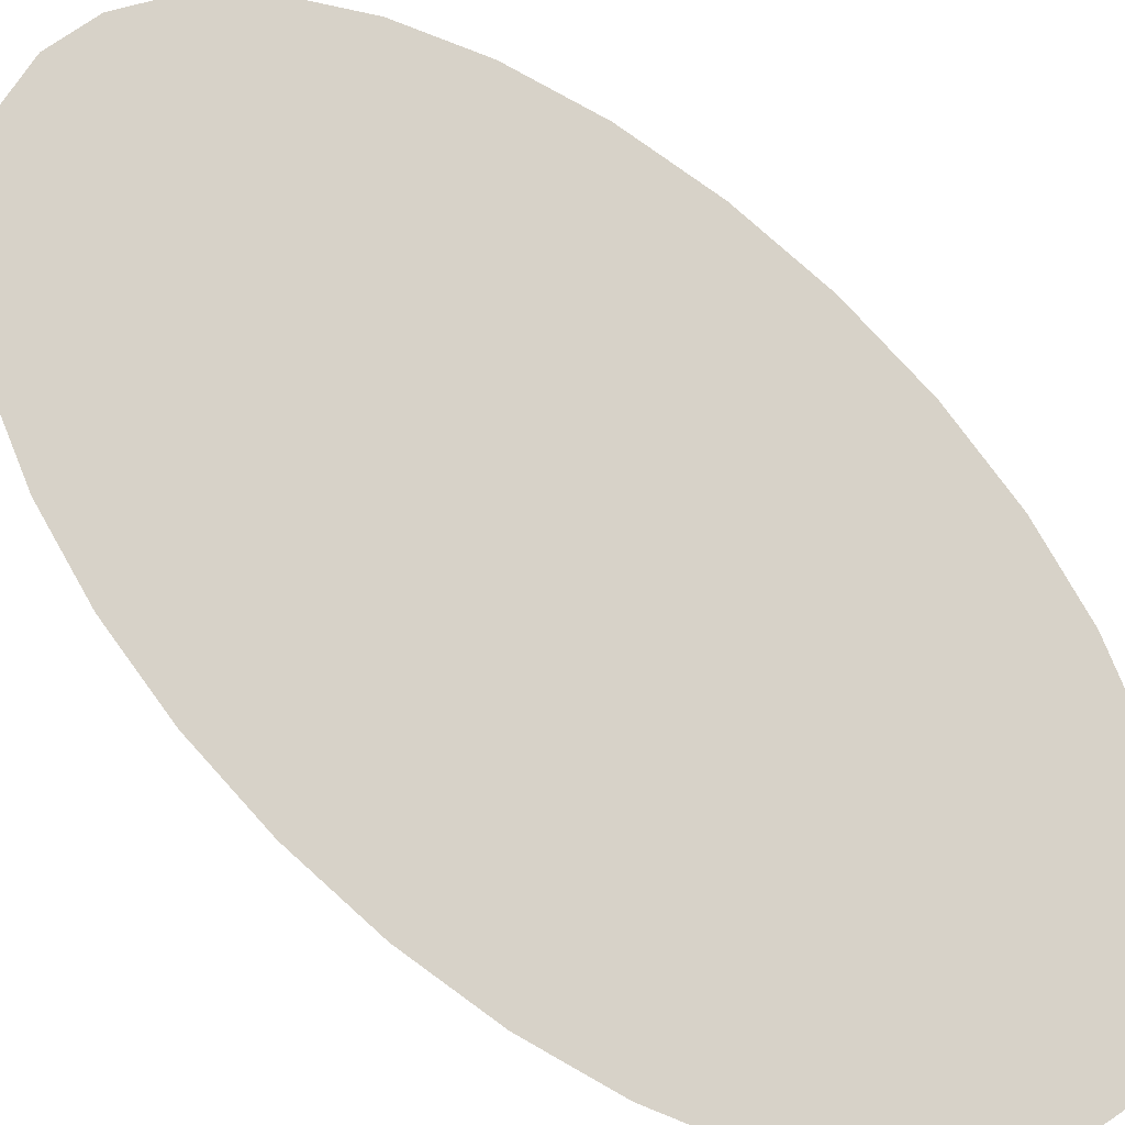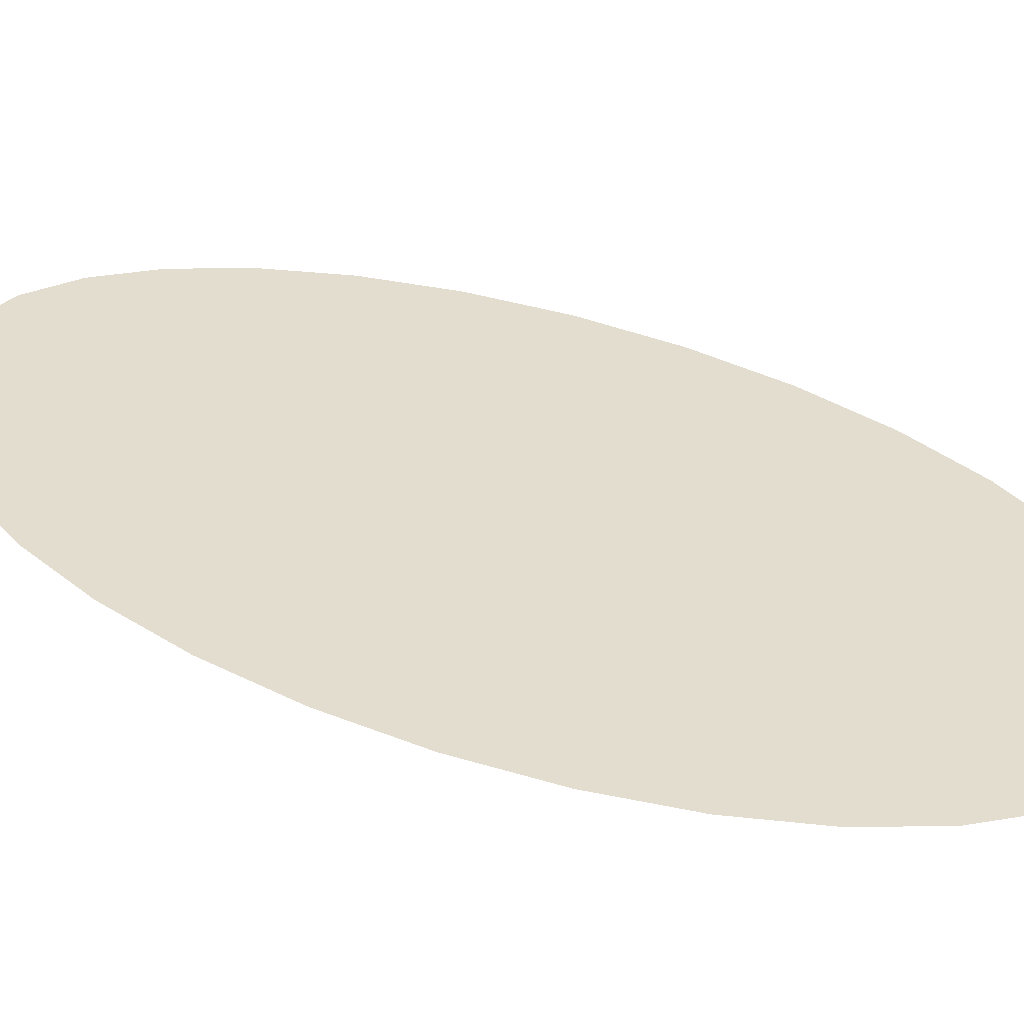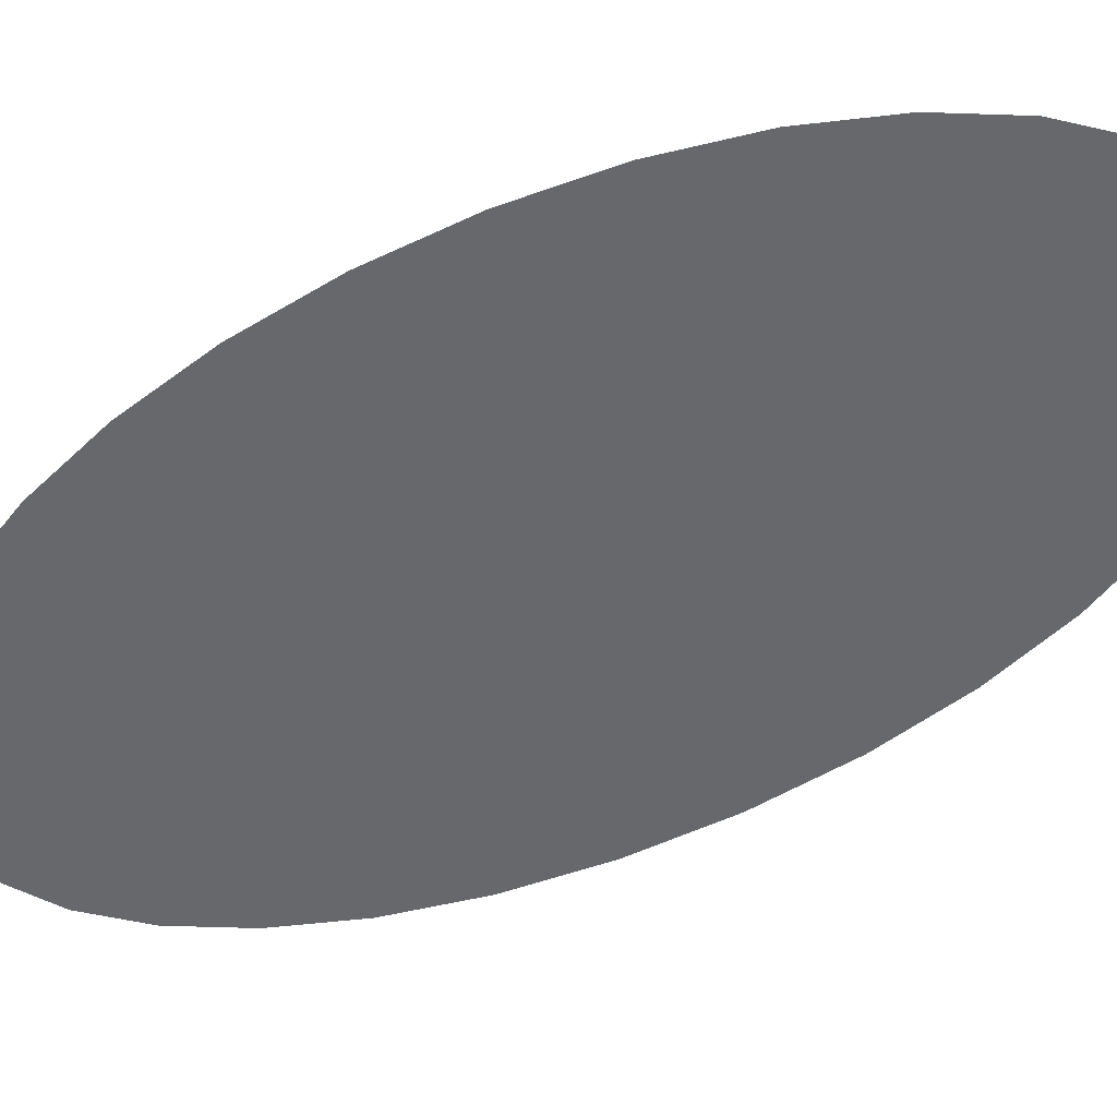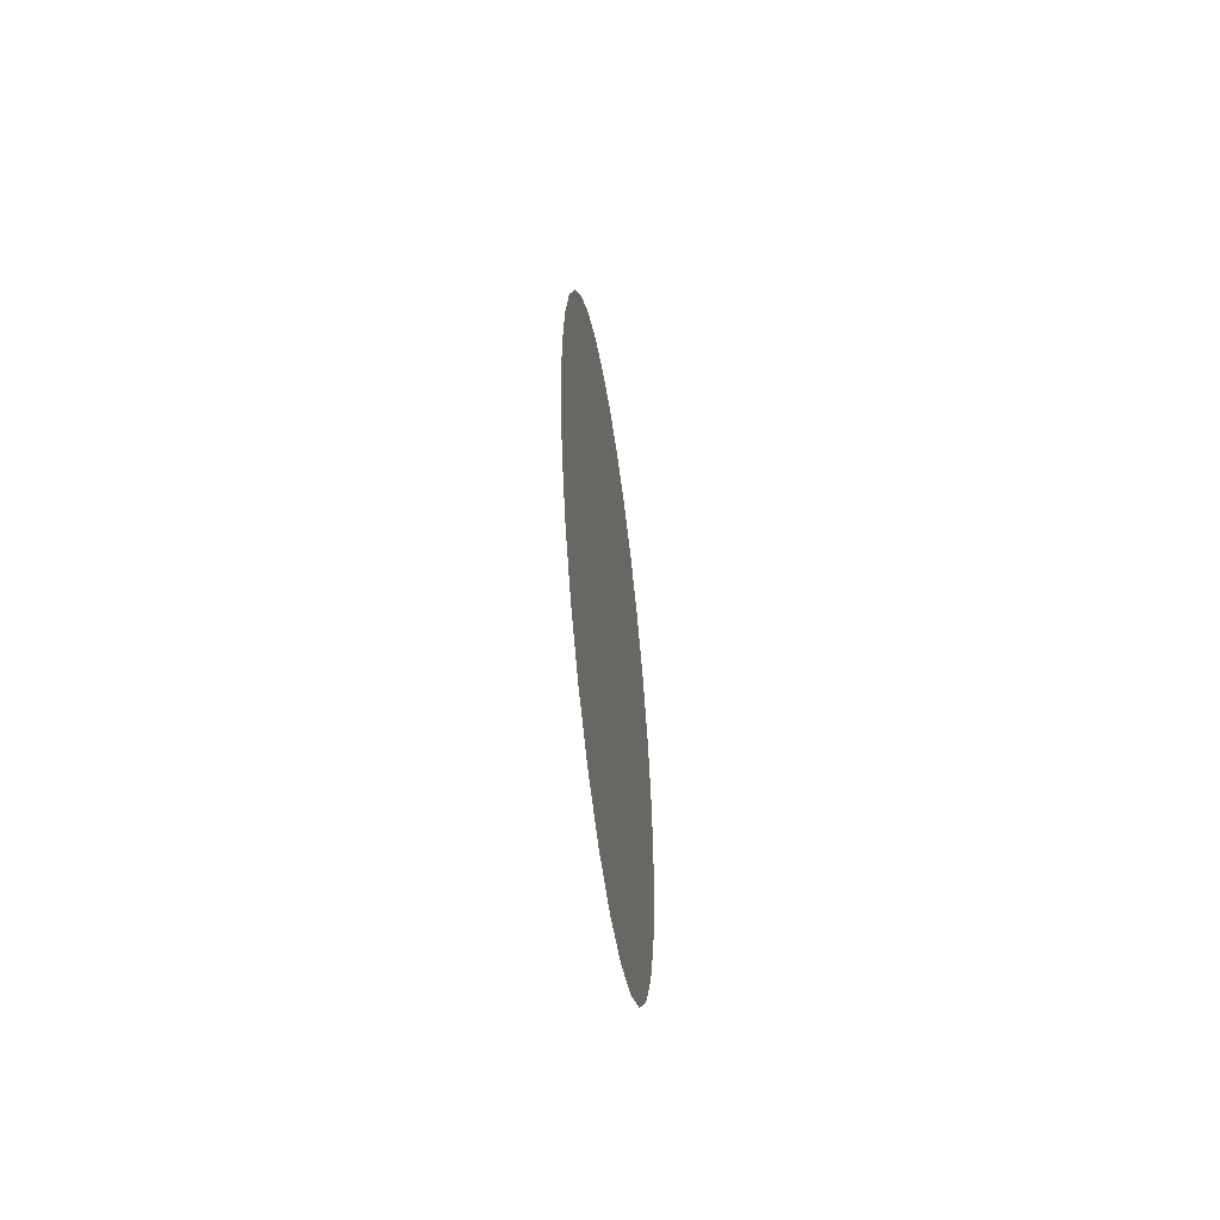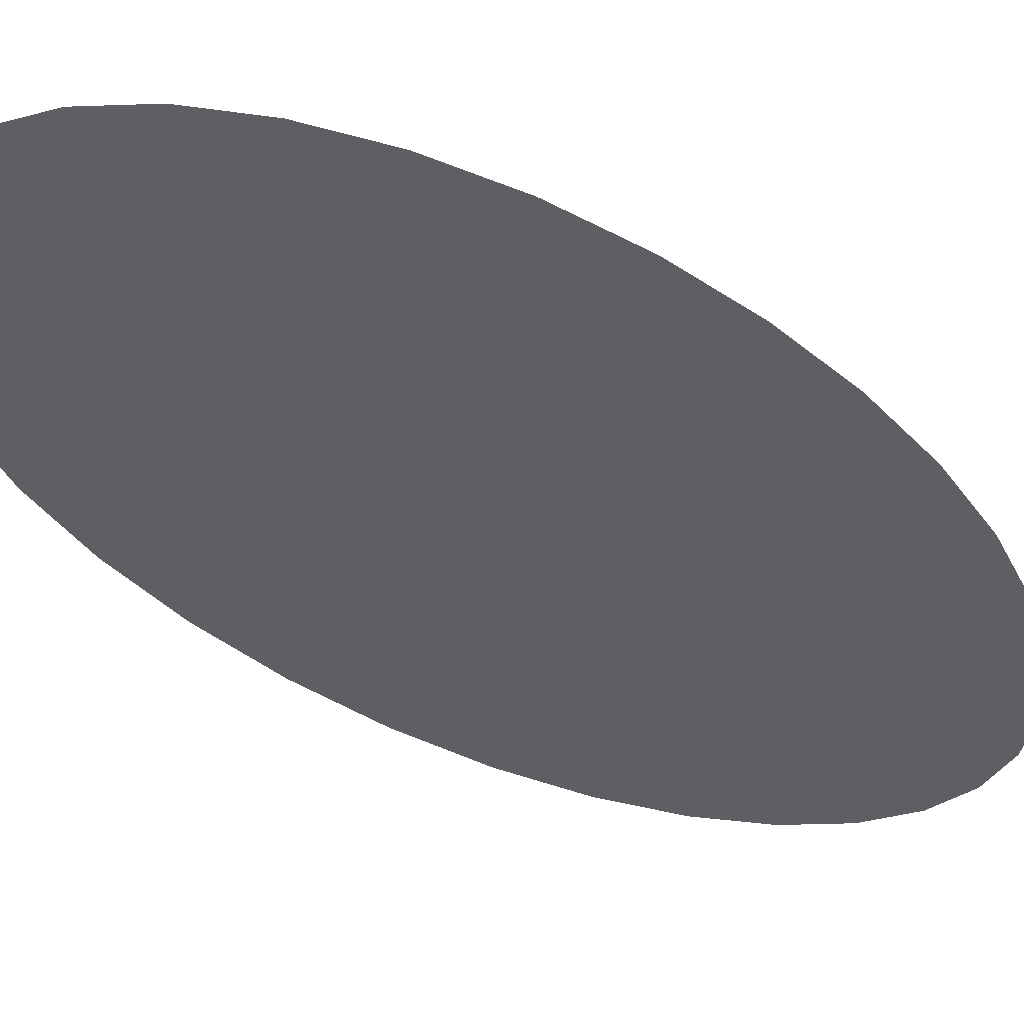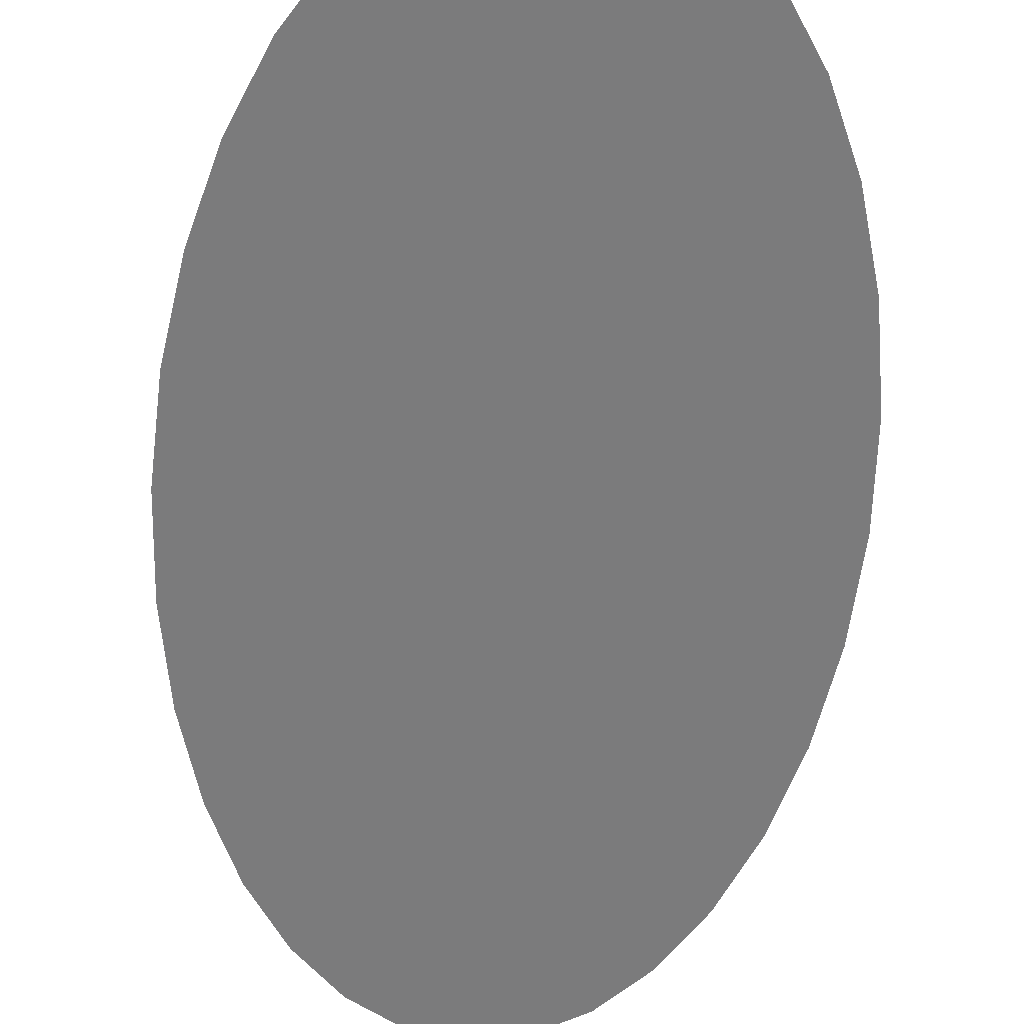
<metadata>
{"format":"obj","ext":"obj","renderer":"f3d","projection":"perspective","resolution":1024,"background":"white","views":[{"elev":77.3,"azim":135.0,"up":"+Z"},{"elev":35.5,"azim":-58.7,"up":"+Z"},{"elev":-52.5,"azim":-59.9,"up":"+Z"},{"elev":-64.0,"azim":99.2,"up":"+Y"},{"elev":-41.5,"azim":-131.7,"up":"+Z"},{"elev":-58.4,"azim":175.7,"up":"+Z"}]}
</metadata>
<code>
o Portal_Cube.001
v -1.415 5.545 -10.01
v -1.333 6.069 -10.01
v -1.199 6.551 -10.01
v -1.02 6.975 -10.01
v -0.8013 7.322 -10.01
v -0.552 7.58 -10.01
v -0.2814 7.739 -10.01
v 0 7.793 -10.01
v -1.442 5 -10.01
v -1.415 4.455 -10.01
v -1.333 3.931 -10.01
v -1.199 3.449 -10.01
v -1.02 3.025 -10.01
v -0.8013 2.678 -10.01
v -0.552 2.42 -10.01
v -0.2814 2.261 -10.01
v 0 2.207 -10.01
v 0.2814 2.261 -10.01
v 0.552 2.42 -10.01
v 0.8013 2.678 -10.01
v 1.02 3.025 -10.01
v 1.199 3.449 -10.01
v 1.333 3.931 -10.01
v 1.415 4.455 -10.01
v 1.442 5 -10.01
v 1.415 5.545 -10.01
v 1.333 6.069 -10.01
v 1.199 6.551 -10.01
v 1.02 6.975 -10.01
v 0.8013 7.322 -10.01
v 0.552 7.58 -10.01
v 0.2814 7.739 -10.01
g Portal_Cube.001_Material.003
f 13 12 11 10 9 1 2 3 4 5 6 7 8 32 31 30 29 28 27 26 25 24 23 22 21 20 19 18 17 16 15 14

</code>
